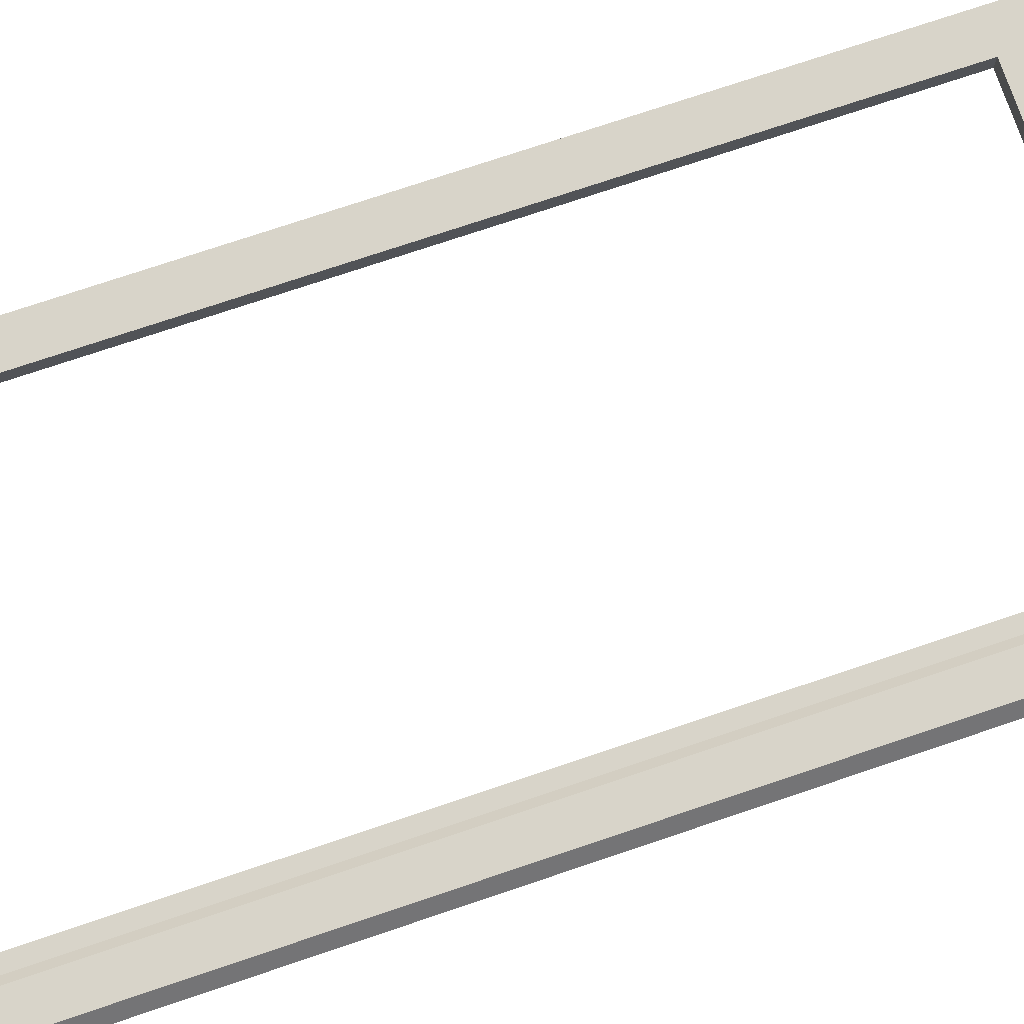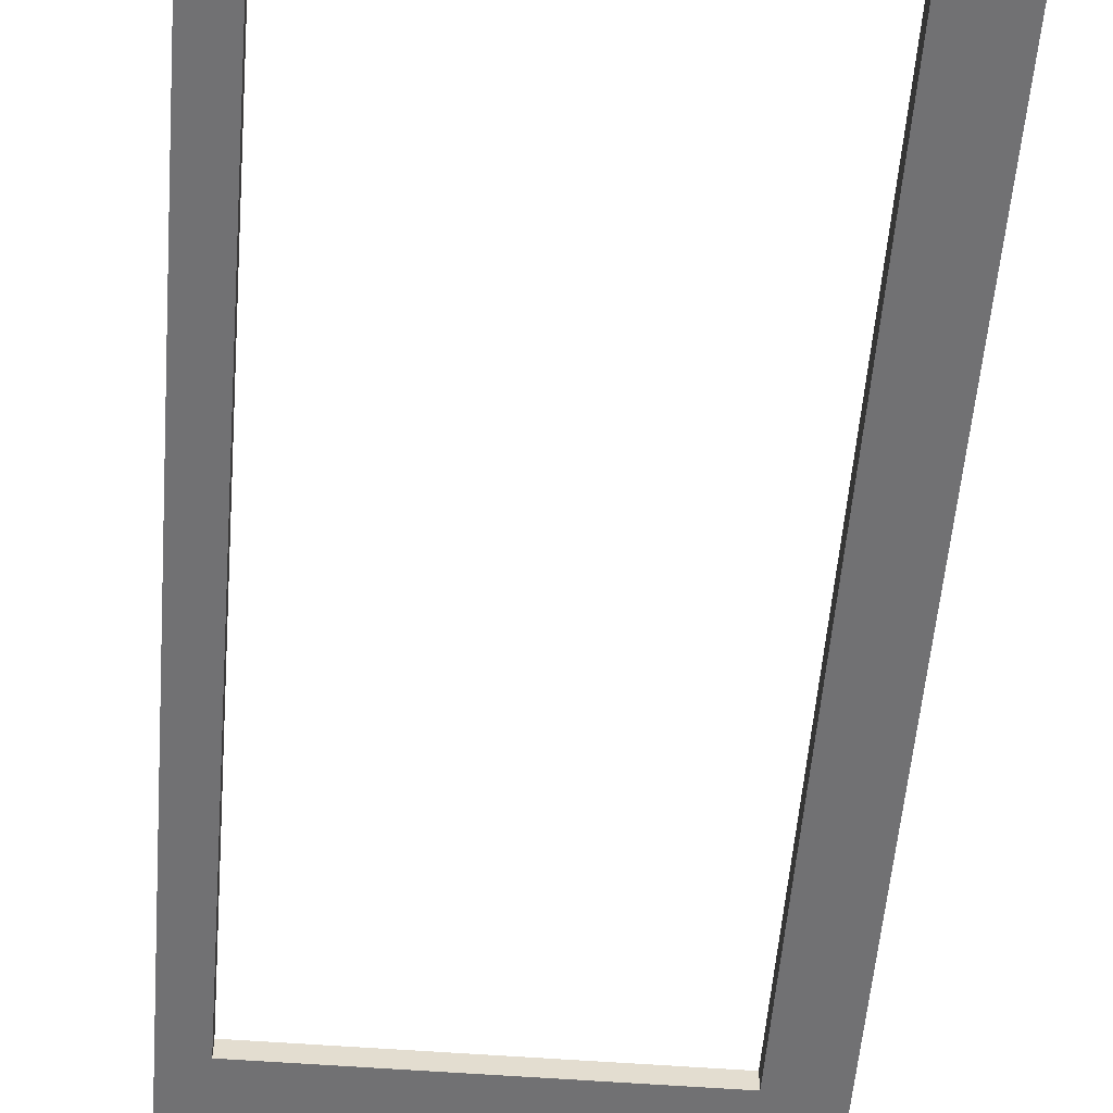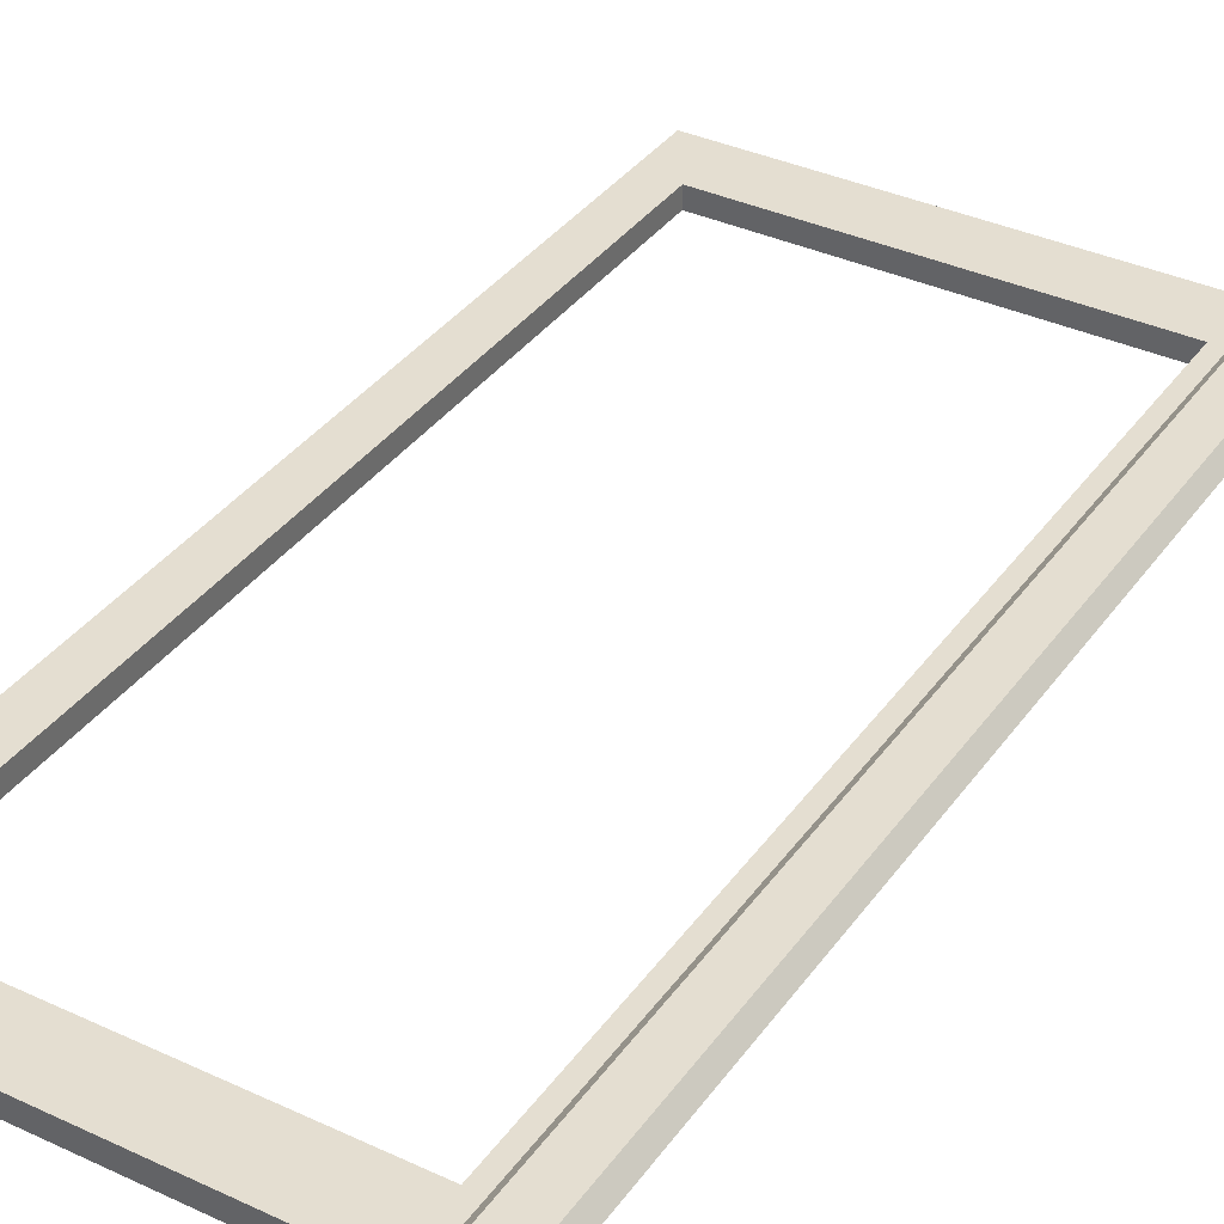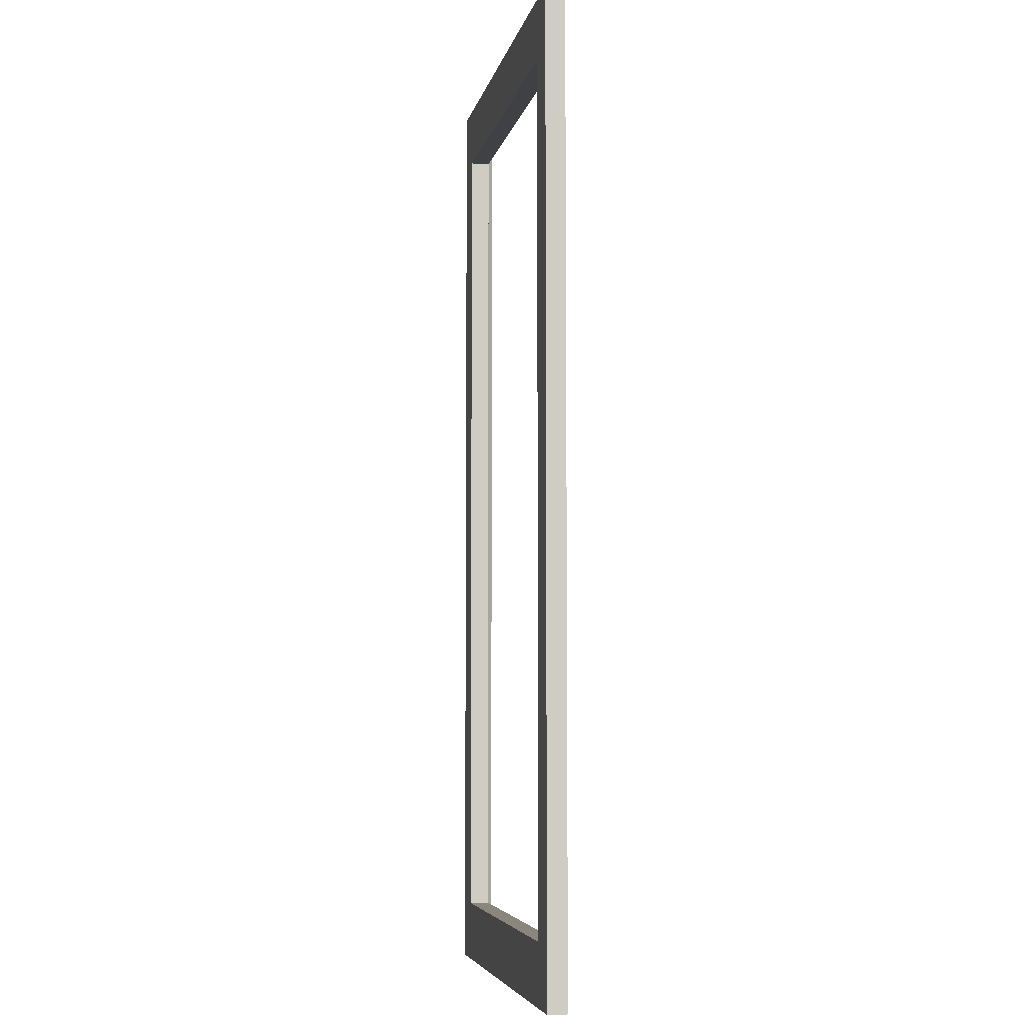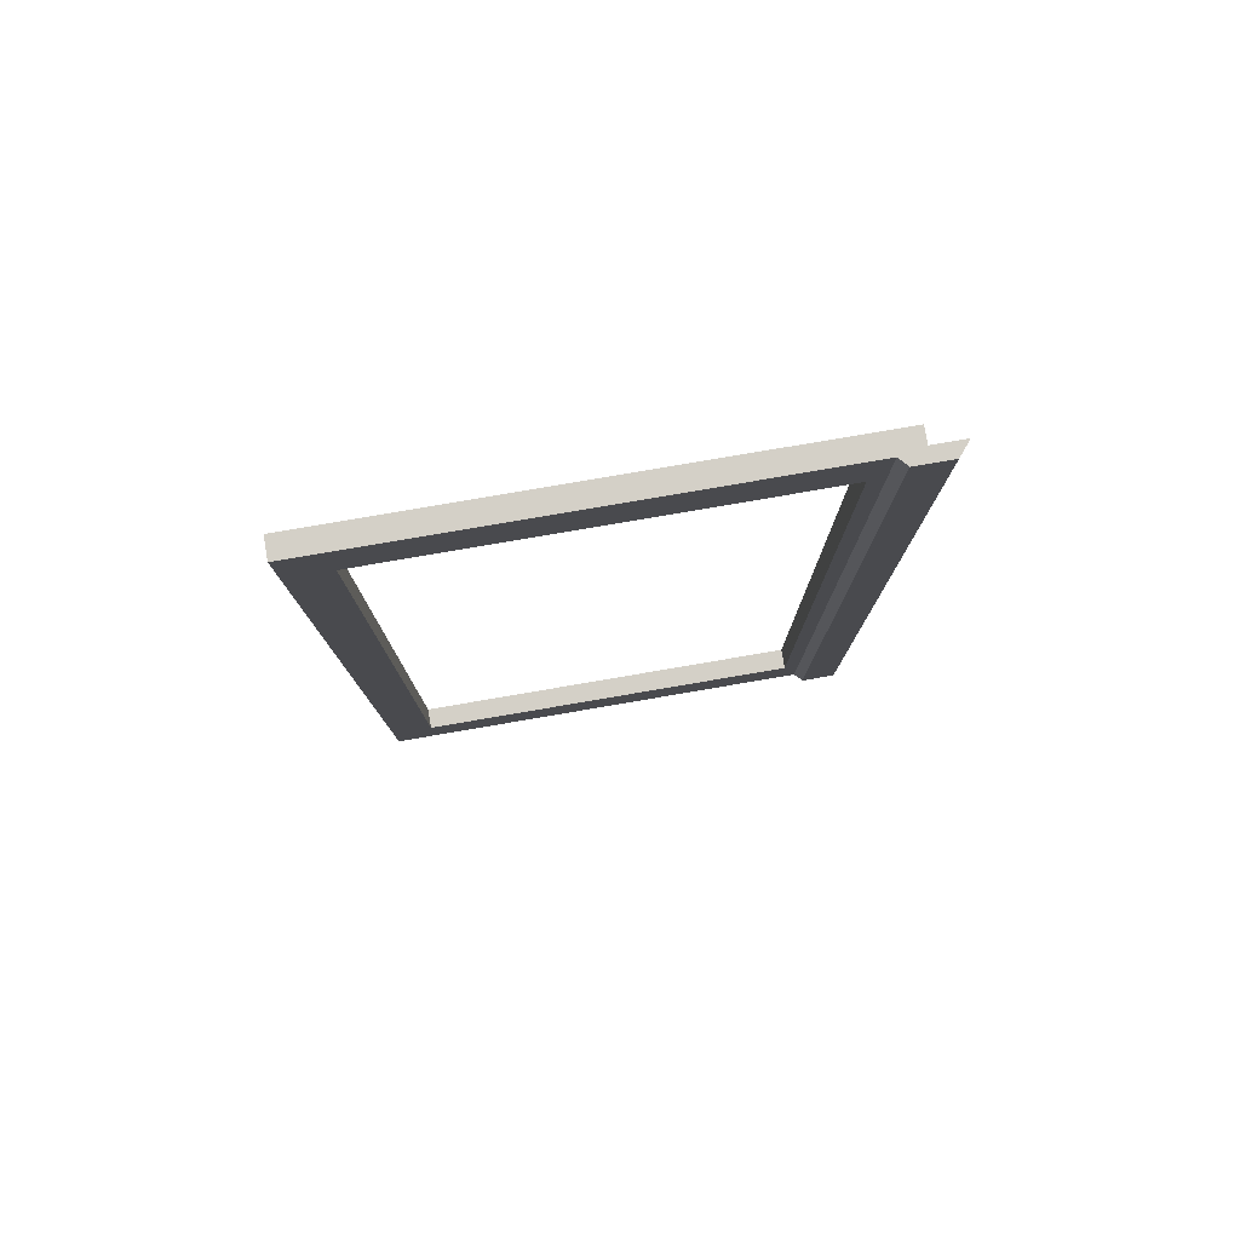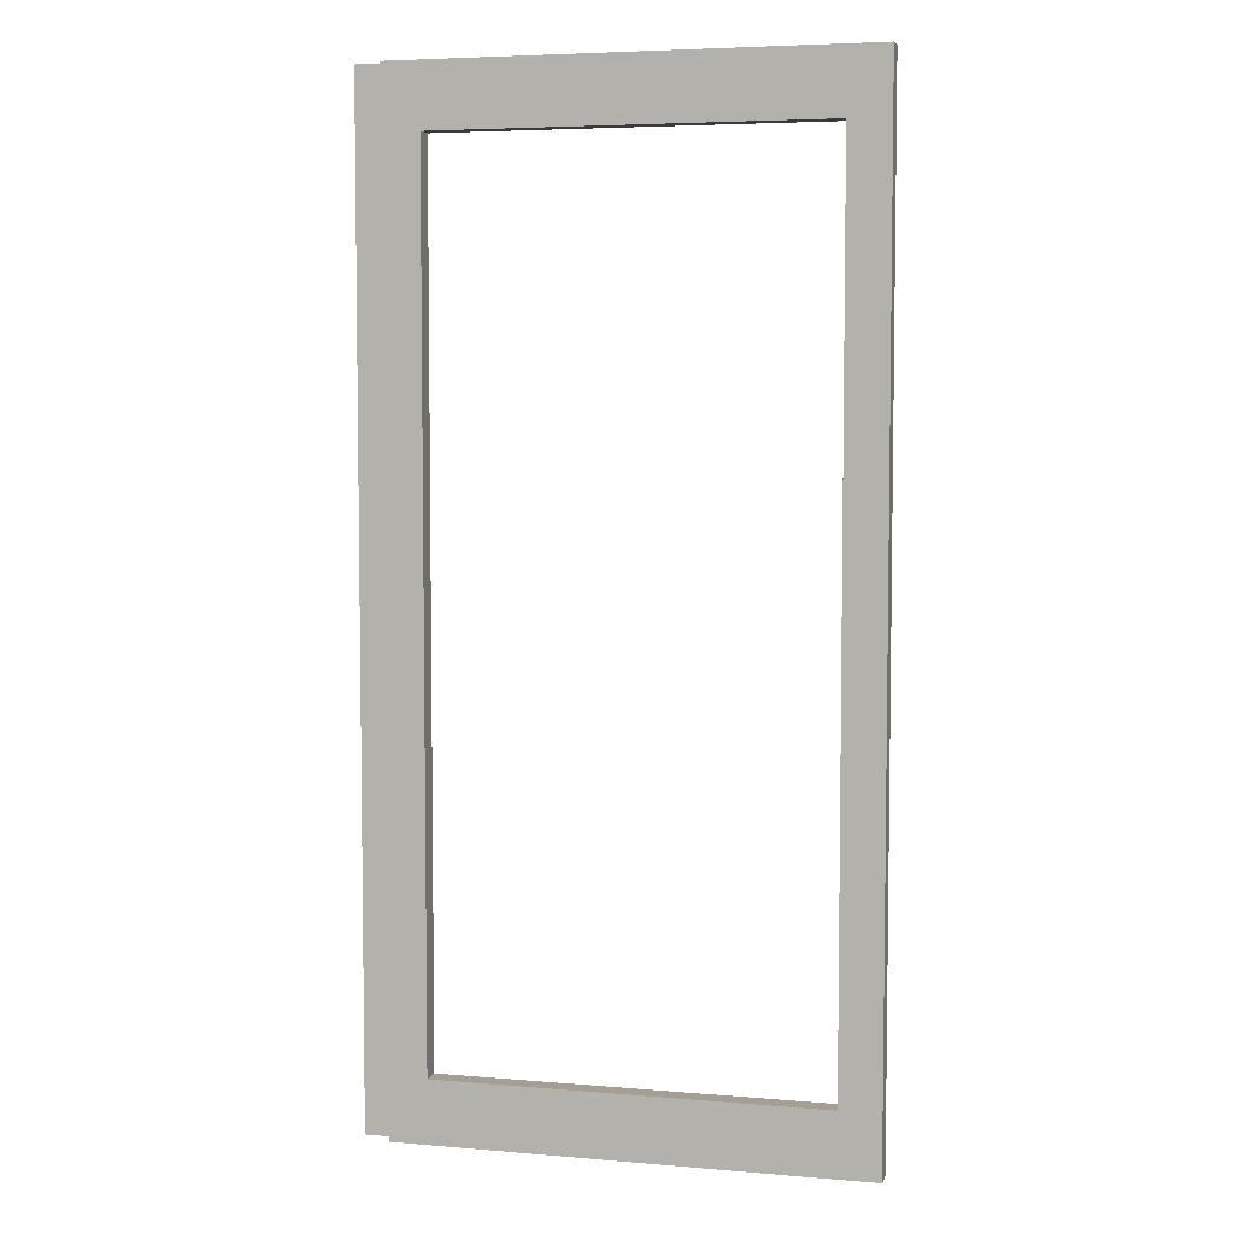
<metadata>
{"format":"obj","ext":"obj","renderer":"f3d","projection":"perspective","resolution":1024,"background":"white","views":[{"elev":75.1,"azim":71.4,"up":"+Z"},{"elev":-55.3,"azim":-4.6,"up":"+Z"},{"elev":36.5,"azim":31.1,"up":"+Z"},{"elev":-5.6,"azim":-100.9,"up":"+Y"},{"elev":80.0,"azim":-9.7,"up":"+Y"},{"elev":5.3,"azim":-165.2,"up":"+Y"}]}
</metadata>
<code>
v -2.519 5.459 2.341
v 3.234 5.459 2.341
v 3.234 170.1 2.341
v -2.519 170.1 2.341
v -4.536 170.1 0.1904
v 5.012 170.1 0.1904
v 5.012 5.459 0.1904
v -4.536 5.459 0.1904
v -1.5e-05 5.459 0.9796
v -1.5e-05 170.1 0.9796
v -6.255 159.7 0.9796
v -6.255 15.86 0.9796
v -76.69 170.1 0.9796
v -70 159.7 0.9796
v -76.69 5.459 0.9796
v -70 15.86 0.9796
v -76.69 5.459 -2.341
v -76.69 170.1 -2.341
v -70 159.7 -2.341
v -70 15.86 -2.341
v -1.5e-05 170.1 -2.341
v -6.255 159.7 -2.341
v -1.5e-05 5.459 -2.341
v -6.255 15.86 -2.341
f 1 2 3 4
f 5 6 7 8
f 2 7 6 3
f 8 1 4 5
f 3 6 5 4
f 2 1 8 7
f 9 15 17 23
f 9 10 11 12
f 14 11 10 13
f 13 15 16 14
f 15 9 12 16
f 17 18 19 20
f 21 22 19 18
f 21 23 24 22
f 23 17 20 24
f 10 9 23 21
f 19 14 16 20
f 13 18 17 15
f 10 21 18 13
f 22 24 12 11
f 24 20 16 12
f 22 11 14 19

</code>
